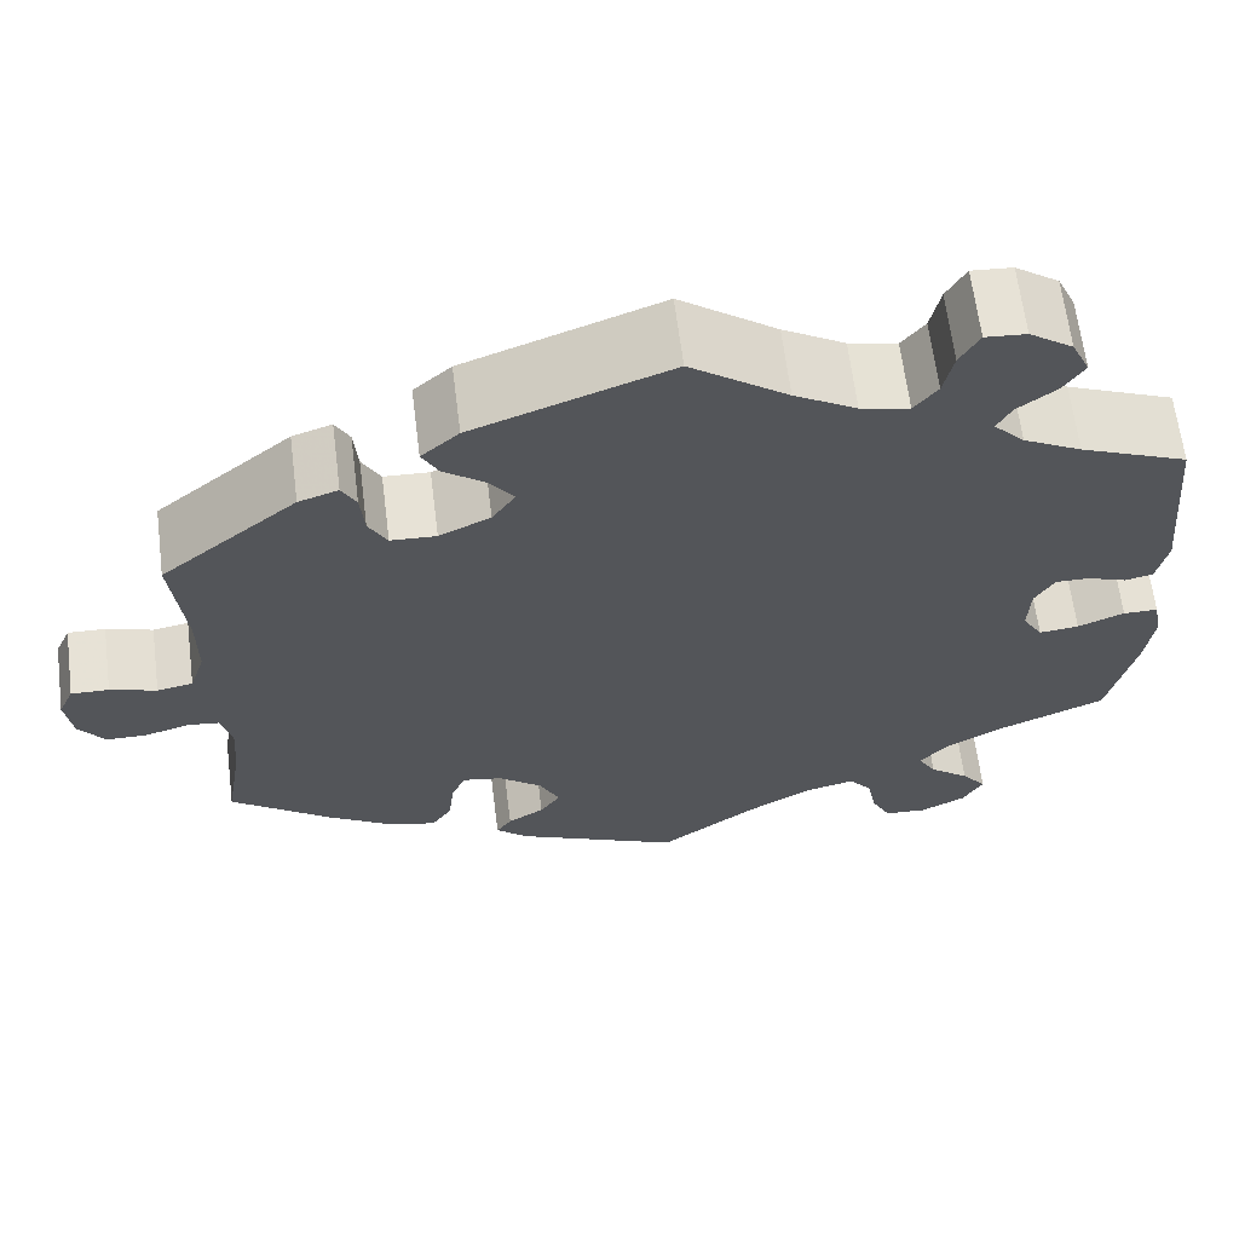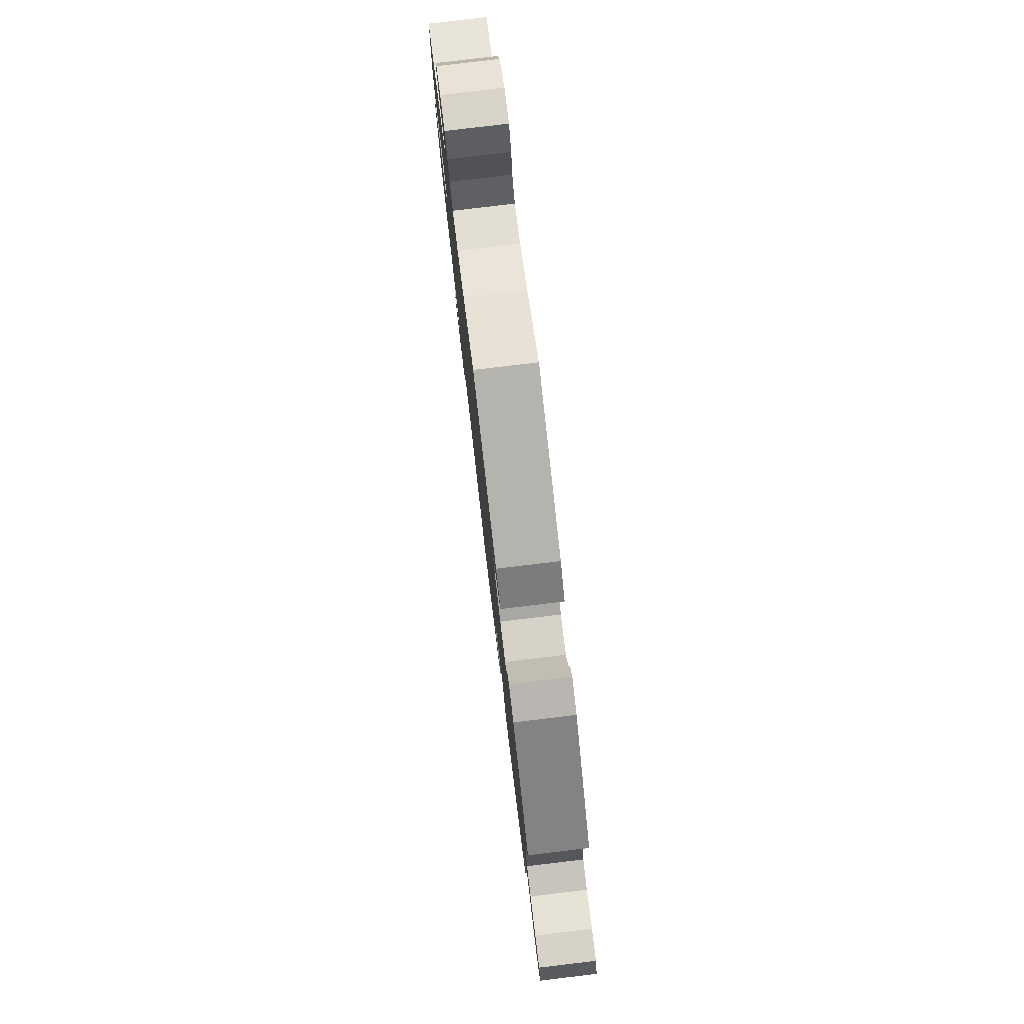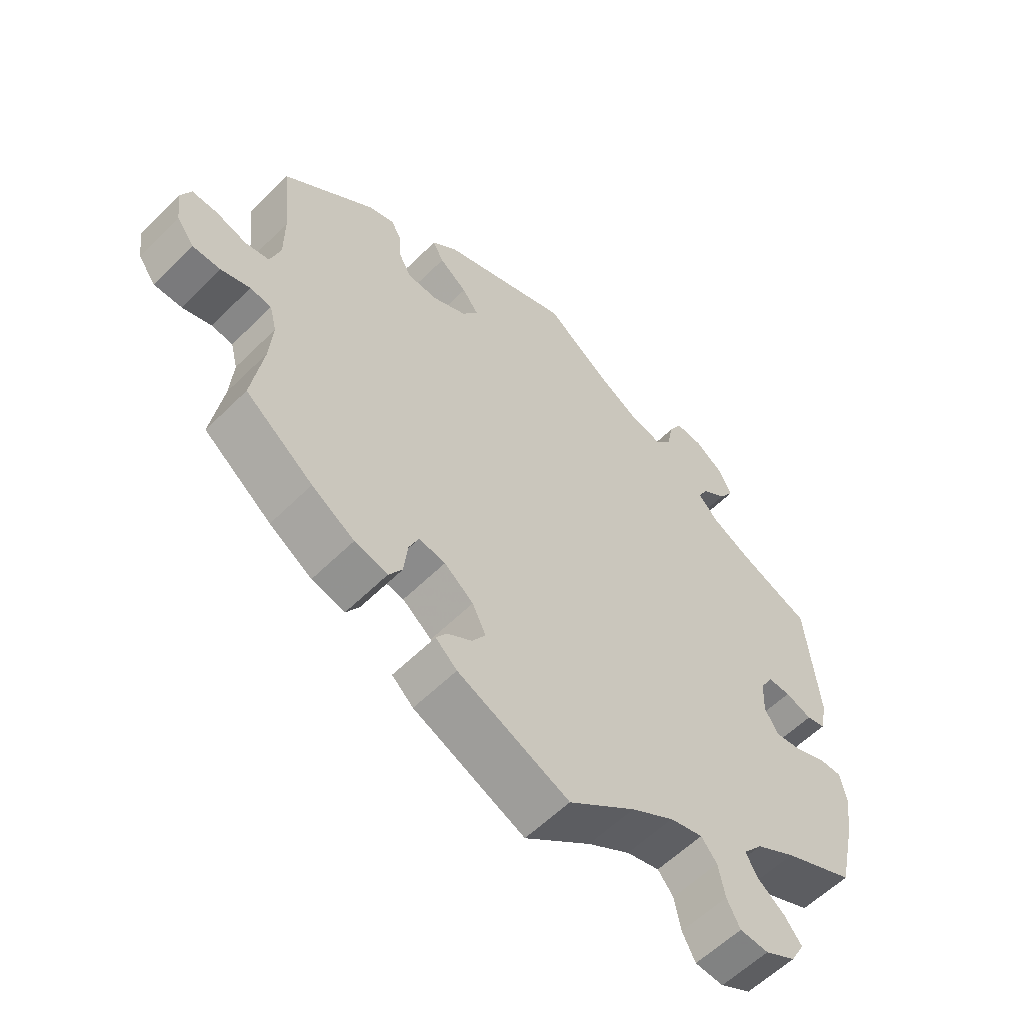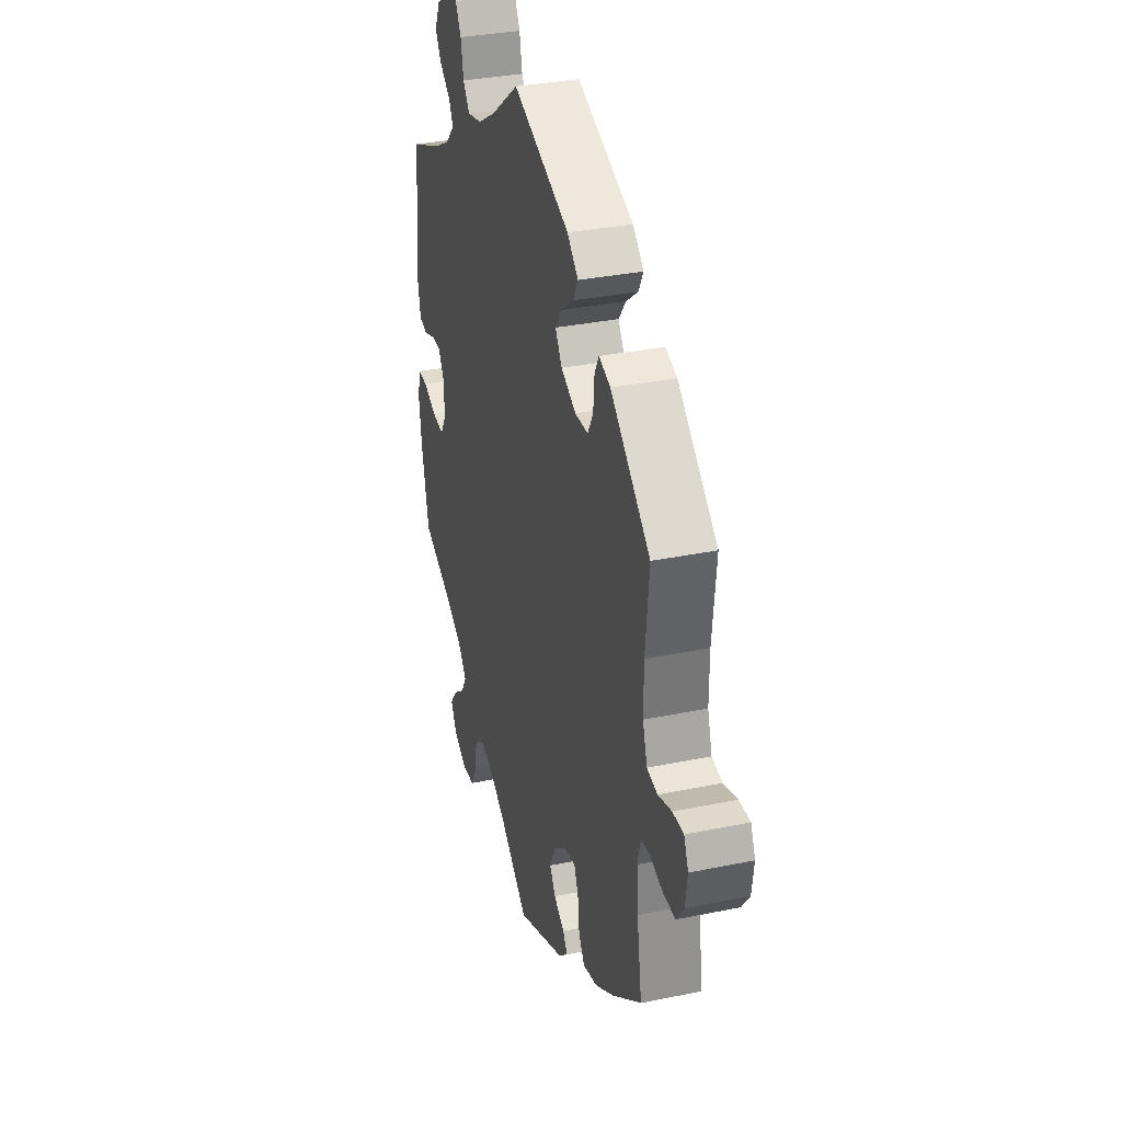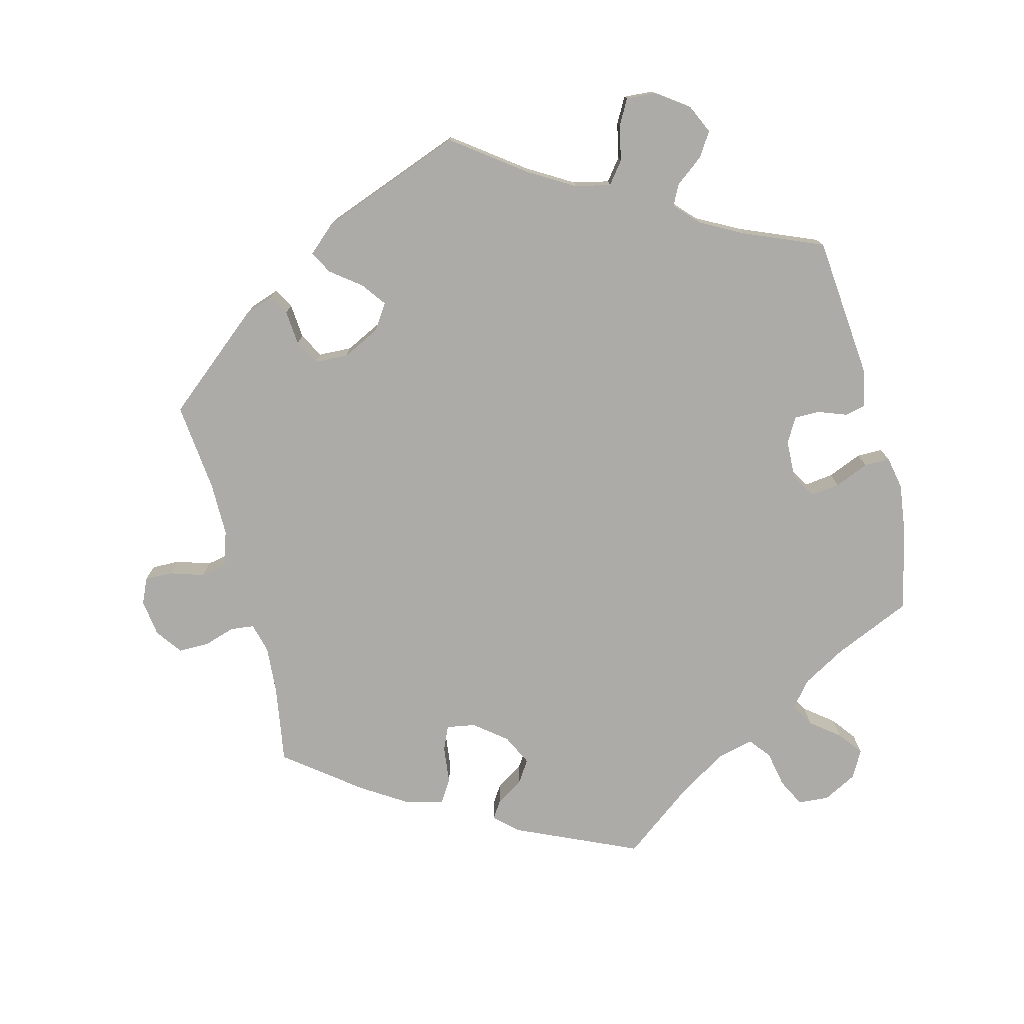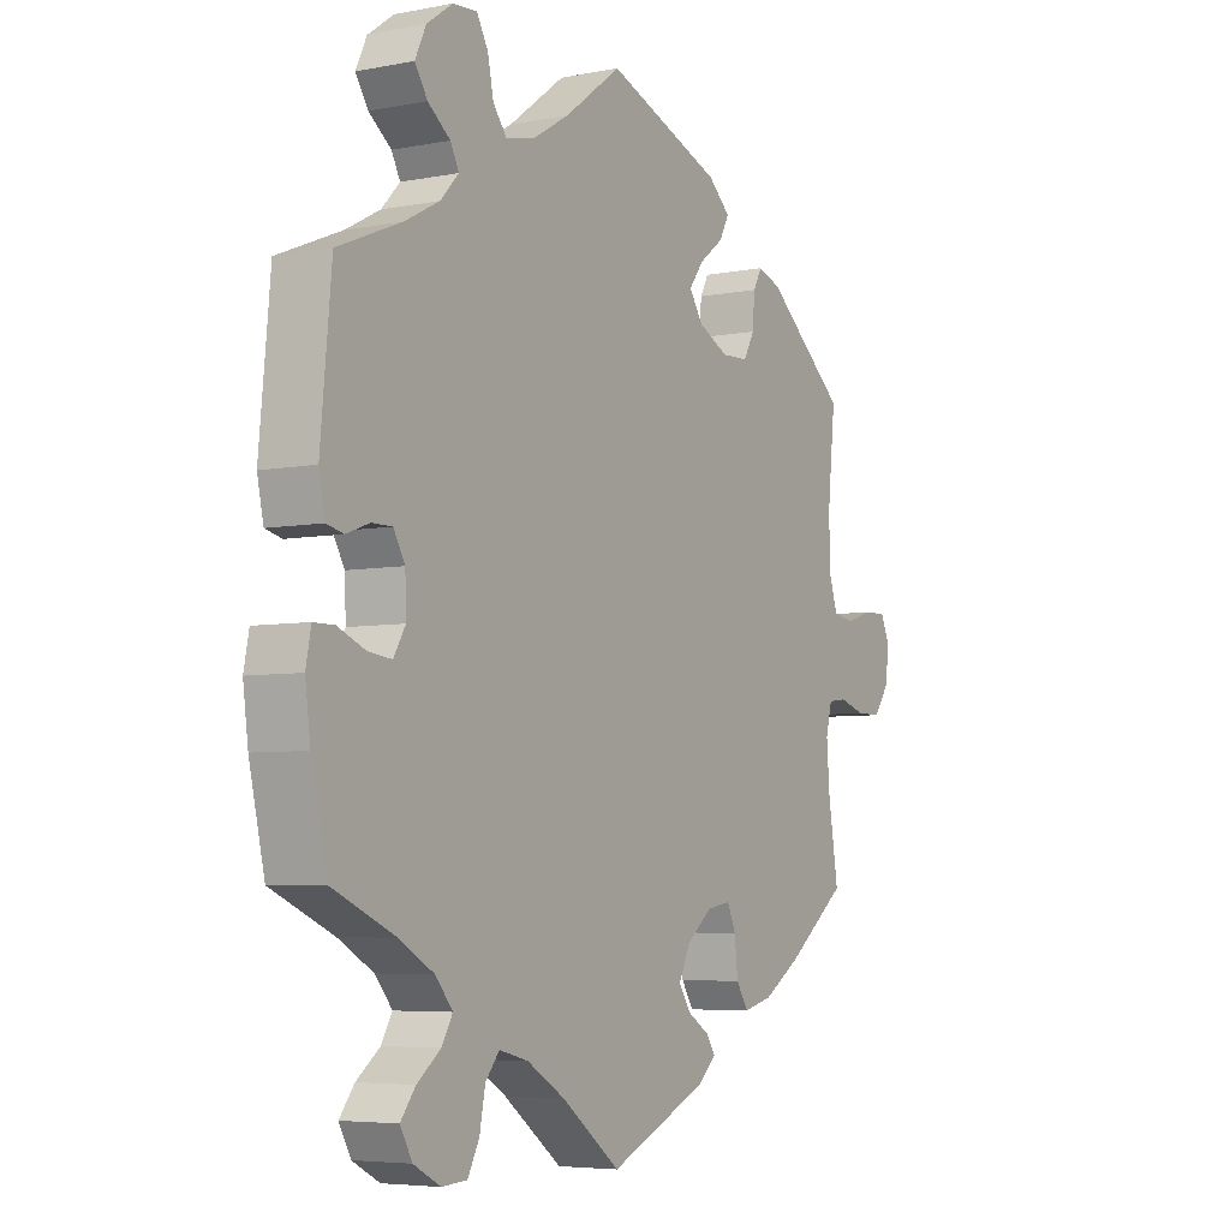
<metadata>
{"format":"obj","ext":"obj","renderer":"f3d","projection":"perspective","resolution":1024,"background":"white","views":[{"elev":64.5,"azim":-7.2,"up":"+Z"},{"elev":79.8,"azim":-96.8,"up":"+Z"},{"elev":-58.2,"azim":-44.4,"up":"+Z"},{"elev":33.3,"azim":-105.7,"up":"+Z"},{"elev":-76.5,"azim":14.4,"up":"+Y"},{"elev":-5.4,"azim":121.2,"up":"+Z"}]}
</metadata>
<code>
v -0.359 0.07 0.406
v -0.318 0.07 0.42
v -0.303 0.07 0.392
v -0.299 0.07 0.343
v -0.28 0.07 0.308
v -0.233 0.07 0.306
v -0.18 0.07 0.332
v -0.156 0.07 0.368
v -0.181 0.07 0.402
v -0.224 0.07 0.435
v -0.241 0.07 0.467
v -0.202 0.07 0.502
v 0 0.07 0.578
v 0.1 0.07 0.504
v 0.164 0.07 0.466
v 0.214 0.07 0.455
v 0.238 0.07 0.486
v 0.248 0.07 0.535
v 0.268 0.07 0.571
v 0.31 0.07 0.568
v 0.355 0.07 0.536
v 0.374 0.07 0.495
v 0.352 0.07 0.461
v 0.313 0.07 0.431
v 0.298 0.07 0.402
v 0.33 0.07 0.368
v 0.39 0.07 0.336
v 0.501 0.07 0.29
v 0.52 0.07 0.088
v 0.509 0.07 0.036
v 0.48 0.07 0.029
v 0.439 0.07 0.044
v 0.404 0.07 0.044
v 0.384 0.07 0.009
v 0.382 0.07 -0.045
v 0.403 0.07 -0.08
v 0.444 0.07 -0.075
v 0.492 0.07 -0.055
v 0.528 0.07 -0.055
v 0.537 0.07 -0.101
v 0.528 0.07 -0.17
v 0.501 0.07 -0.289
v 0.392 0.07 -0.337
v 0.331 0.07 -0.372
v 0.301 0.07 -0.408
v 0.32 0.07 -0.441
v 0.361 0.07 -0.473
v 0.387 0.07 -0.507
v 0.366 0.07 -0.545
v 0.319 0.07 -0.57
v 0.275 0.07 -0.567
v 0.255 0.07 -0.528
v 0.245 0.07 -0.477
v 0.221 0.07 -0.447
v 0.17 0.07 -0.46
v 0.104 0.07 -0.5
v 0.001 0.07 -0.578
v -0.171 0.07 -0.501
v -0.204 0.07 -0.471
v -0.188 0.07 -0.447
v -0.15 0.07 -0.423
v -0.129 0.07 -0.391
v -0.15 0.07 -0.348
v -0.195 0.07 -0.312
v -0.236 0.07 -0.305
v -0.251 0.07 -0.339
v -0.257 0.07 -0.392
v -0.278 0.07 -0.425
v -0.329 0.07 -0.412
v -0.395 0.07 -0.37
v -0.5 0.07 -0.289
v -0.482 0.07 -0.178
v -0.477 0.07 -0.112
v -0.488 0.07 -0.069
v -0.521 0.07 -0.065
v -0.566 0.07 -0.079
v -0.609 0.07 -0.079
v -0.636 0.07 -0.042
v -0.643 0.07 0.01
v -0.627 0.07 0.046
v -0.588 0.07 0.045
v -0.54 0.07 0.03
v -0.503 0.07 0.037
v -0.487 0.07 0.087
v -0.487 0.07 0.163
v -0.5 0.07 0.289
v -0.359 0 0.406
v -0.318 0 0.42
v -0.303 0 0.392
v -0.299 0 0.343
v -0.28 0 0.308
v -0.233 0 0.306
v -0.18 0 0.332
v -0.156 0 0.368
v -0.181 0 0.402
v -0.224 0 0.435
v -0.241 0 0.467
v -0.202 0 0.502
v 0 0 0.578
v 0.1 0 0.504
v 0.164 0 0.466
v 0.214 0 0.455
v 0.238 0 0.486
v 0.248 0 0.535
v 0.268 0 0.571
v 0.31 0 0.568
v 0.355 0 0.536
v 0.374 0 0.495
v 0.352 0 0.461
v 0.313 0 0.431
v 0.298 0 0.402
v 0.33 0 0.368
v 0.39 0 0.336
v 0.501 0 0.29
v 0.52 0 0.088
v 0.509 0 0.036
v 0.48 0 0.029
v 0.439 0 0.044
v 0.404 0 0.044
v 0.384 0 0.009
v 0.382 0 -0.045
v 0.403 0 -0.08
v 0.444 0 -0.075
v 0.492 0 -0.055
v 0.528 0 -0.055
v 0.537 0 -0.101
v 0.528 0 -0.17
v 0.501 0 -0.289
v 0.392 0 -0.337
v 0.331 0 -0.372
v 0.301 0 -0.408
v 0.32 0 -0.441
v 0.361 0 -0.473
v 0.387 0 -0.507
v 0.366 0 -0.545
v 0.319 0 -0.57
v 0.275 0 -0.567
v 0.255 0 -0.528
v 0.245 0 -0.477
v 0.221 0 -0.447
v 0.17 0 -0.46
v 0.104 0 -0.5
v 0.001 0 -0.578
v -0.171 0 -0.501
v -0.204 0 -0.471
v -0.188 0 -0.447
v -0.15 0 -0.423
v -0.129 0 -0.391
v -0.15 0 -0.348
v -0.195 0 -0.312
v -0.236 0 -0.305
v -0.251 0 -0.339
v -0.257 0 -0.392
v -0.278 0 -0.425
v -0.329 0 -0.412
v -0.395 0 -0.37
v -0.5 0 -0.289
v -0.482 0 -0.178
v -0.477 0 -0.112
v -0.488 0 -0.069
v -0.521 0 -0.065
v -0.566 0 -0.079
v -0.609 0 -0.079
v -0.636 0 -0.042
v -0.643 0 0.01
v -0.627 0 0.046
v -0.588 0 0.045
v -0.54 0 0.03
v -0.503 0 0.037
v -0.487 0 0.087
v -0.487 0 0.163
v -0.5 0 0.289
f 85 86 1 2
f 84 85 2 3
f 83 84 3 4
f 79 80 81 82
f 79 82 83
f 78 79 83
f 75 76 77 78
f 74 75 78 83
f 73 74 83 4
f 69 70 71 72
f 66 67 68 69
f 65 66 69 72
f 64 65 72 73
f 58 59 60 61
f 56 57 58 61
f 55 56 61 62
f 54 55 62 63
f 50 51 52 53
f 48 49 50 53
f 46 47 48 53
f 45 46 53 54
f 44 45 54 63
f 40 41 42 43
f 37 38 39 40
f 36 37 40 43
f 35 36 43 44
f 29 30 31 32
f 27 28 29 32
f 26 27 32 33
f 25 26 33 34
f 21 22 23 24
f 21 24 25
f 20 21 25
f 17 18 19 20
f 16 17 20 25
f 15 16 25 34
f 11 12 13 14
f 9 10 11 14
f 8 9 14 15
f 7 8 15 34
f 64 73 4 5
f 63 64 5 6
f 34 35 44 63
f 6 7 34 63
f 88 87 172 171
f 89 88 171 170
f 90 89 170 169
f 168 167 166 165
f 169 168 165
f 169 165 164
f 164 163 162 161
f 169 164 161 160
f 90 169 160 159
f 158 157 156 155
f 155 154 153 152
f 158 155 152 151
f 159 158 151 150
f 147 146 145 144
f 147 144 143 142
f 148 147 142 141
f 149 148 141 140
f 139 138 137 136
f 139 136 135 134
f 139 134 133 132
f 140 139 132 131
f 149 140 131 130
f 129 128 127 126
f 126 125 124 123
f 129 126 123 122
f 130 129 122 121
f 118 117 116 115
f 118 115 114 113
f 119 118 113 112
f 120 119 112 111
f 110 109 108 107
f 111 110 107
f 111 107 106
f 106 105 104 103
f 111 106 103 102
f 120 111 102 101
f 100 99 98 97
f 100 97 96 95
f 101 100 95 94
f 120 101 94 93
f 91 90 159 150
f 92 91 150 149
f 149 130 121 120
f 149 120 93 92
f 1 87 88 2
f 2 88 89 3
f 3 89 90 4
f 4 90 91 5
f 5 91 92 6
f 6 92 93 7
f 7 93 94 8
f 8 94 95 9
f 9 95 96 10
f 10 96 97 11
f 11 97 98 12
f 12 98 99 13
f 13 99 100 14
f 14 100 101 15
f 15 101 102 16
f 16 102 103 17
f 17 103 104 18
f 18 104 105 19
f 19 105 106 20
f 20 106 107 21
f 21 107 108 22
f 22 108 109 23
f 23 109 110 24
f 24 110 111 25
f 25 111 112 26
f 26 112 113 27
f 27 113 114 28
f 28 114 115 29
f 29 115 116 30
f 30 116 117 31
f 31 117 118 32
f 32 118 119 33
f 33 119 120 34
f 34 120 121 35
f 35 121 122 36
f 36 122 123 37
f 37 123 124 38
f 38 124 125 39
f 39 125 126 40
f 40 126 127 41
f 41 127 128 42
f 42 128 129 43
f 43 129 130 44
f 44 130 131 45
f 45 131 132 46
f 46 132 133 47
f 47 133 134 48
f 48 134 135 49
f 49 135 136 50
f 50 136 137 51
f 51 137 138 52
f 52 138 139 53
f 53 139 140 54
f 54 140 141 55
f 55 141 142 56
f 56 142 143 57
f 57 143 144 58
f 58 144 145 59
f 59 145 146 60
f 60 146 147 61
f 61 147 148 62
f 62 148 149 63
f 63 149 150 64
f 64 150 151 65
f 65 151 152 66
f 66 152 153 67
f 67 153 154 68
f 68 154 155 69
f 69 155 156 70
f 70 156 157 71
f 71 157 158 72
f 72 158 159 73
f 73 159 160 74
f 74 160 161 75
f 75 161 162 76
f 76 162 163 77
f 77 163 164 78
f 78 164 165 79
f 79 165 166 80
f 80 166 167 81
f 81 167 168 82
f 82 168 169 83
f 83 169 170 84
f 84 170 171 85
f 85 171 172 86
f 86 172 87 1

</code>
